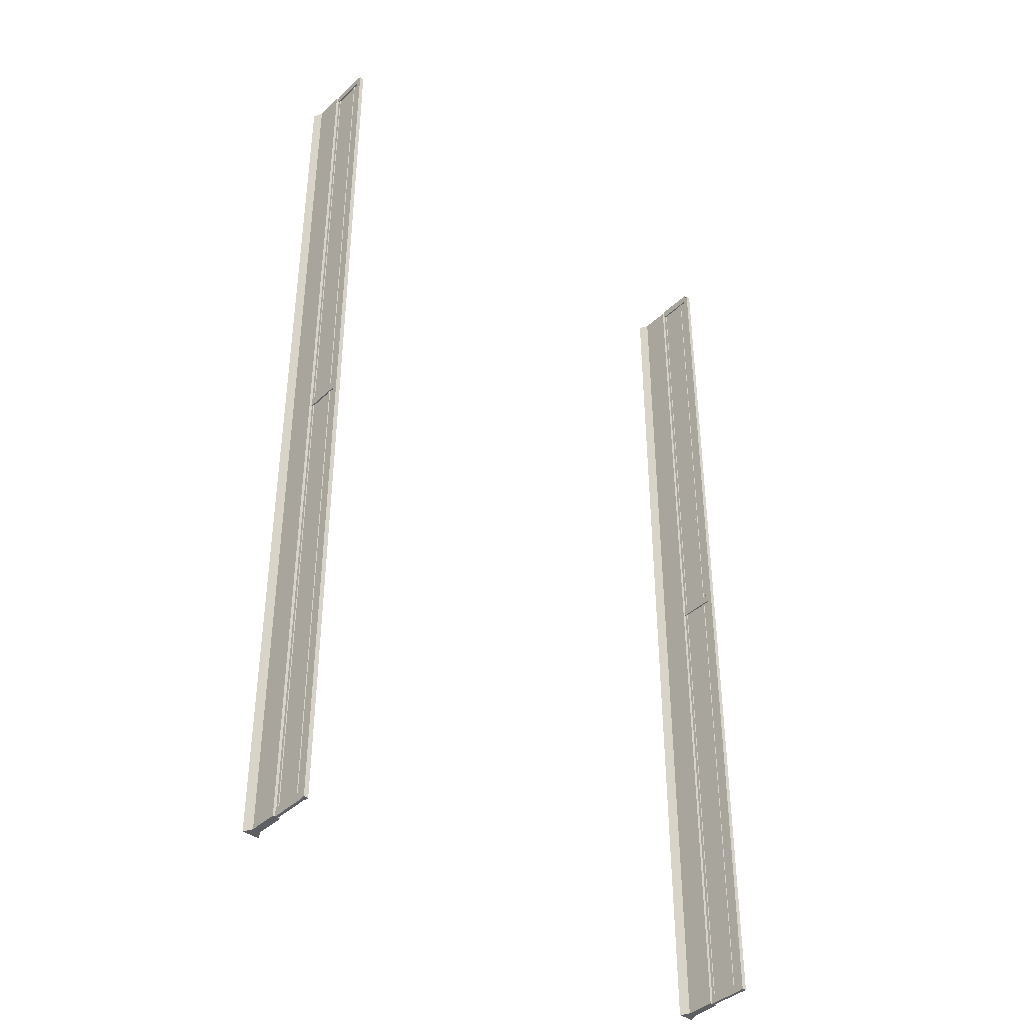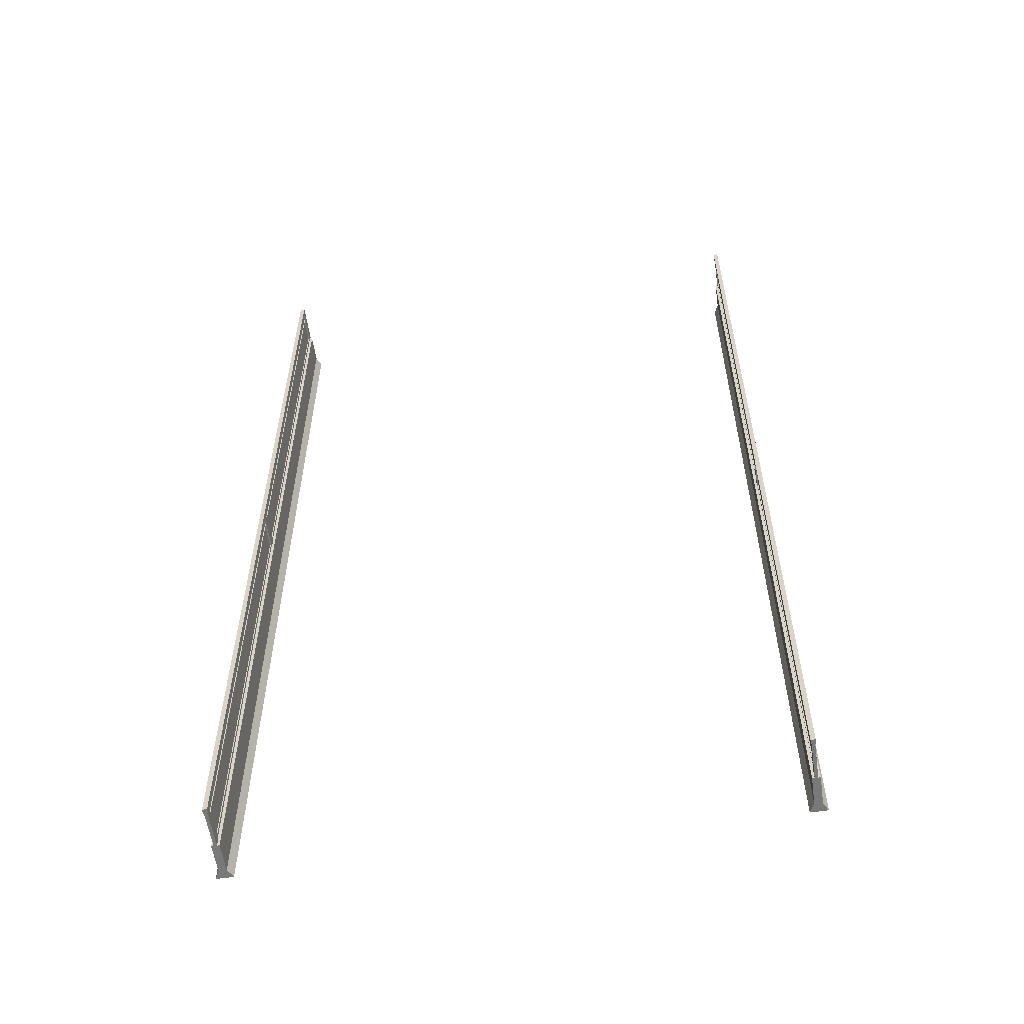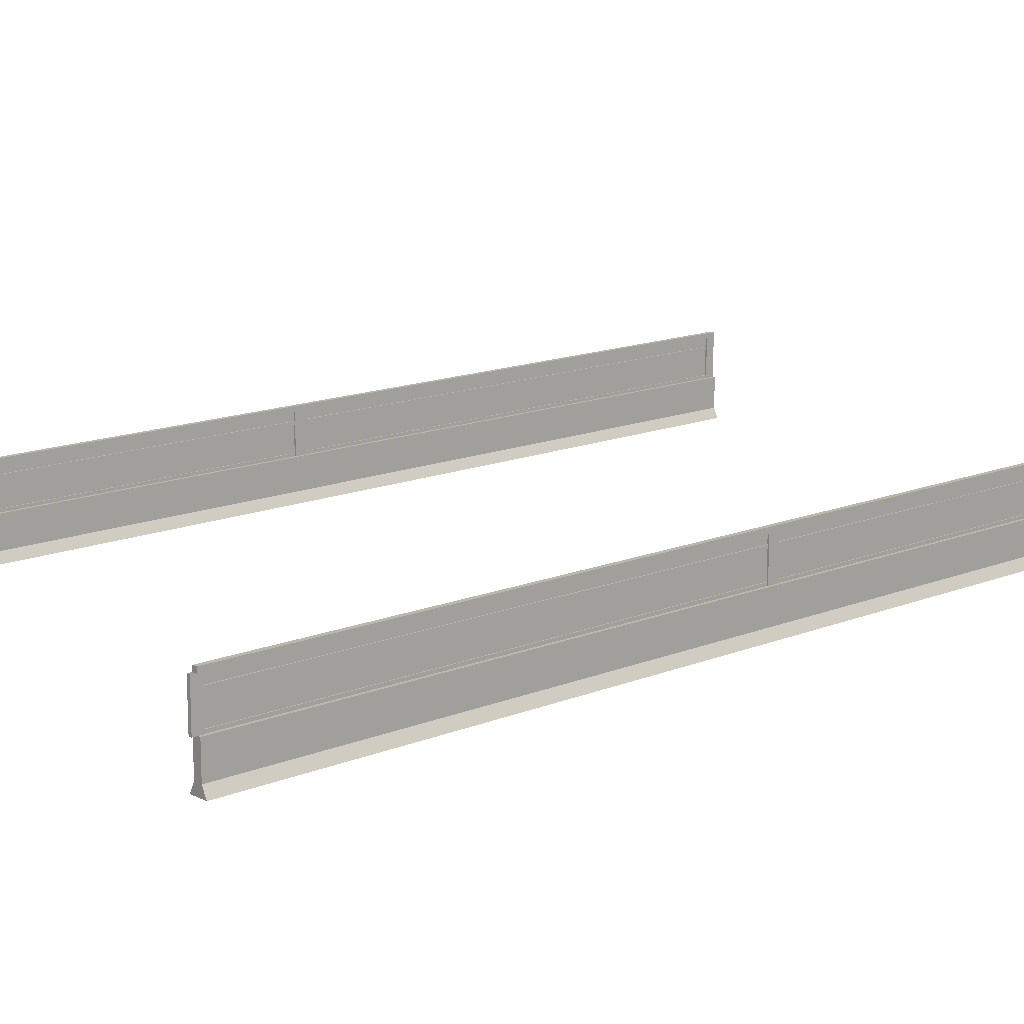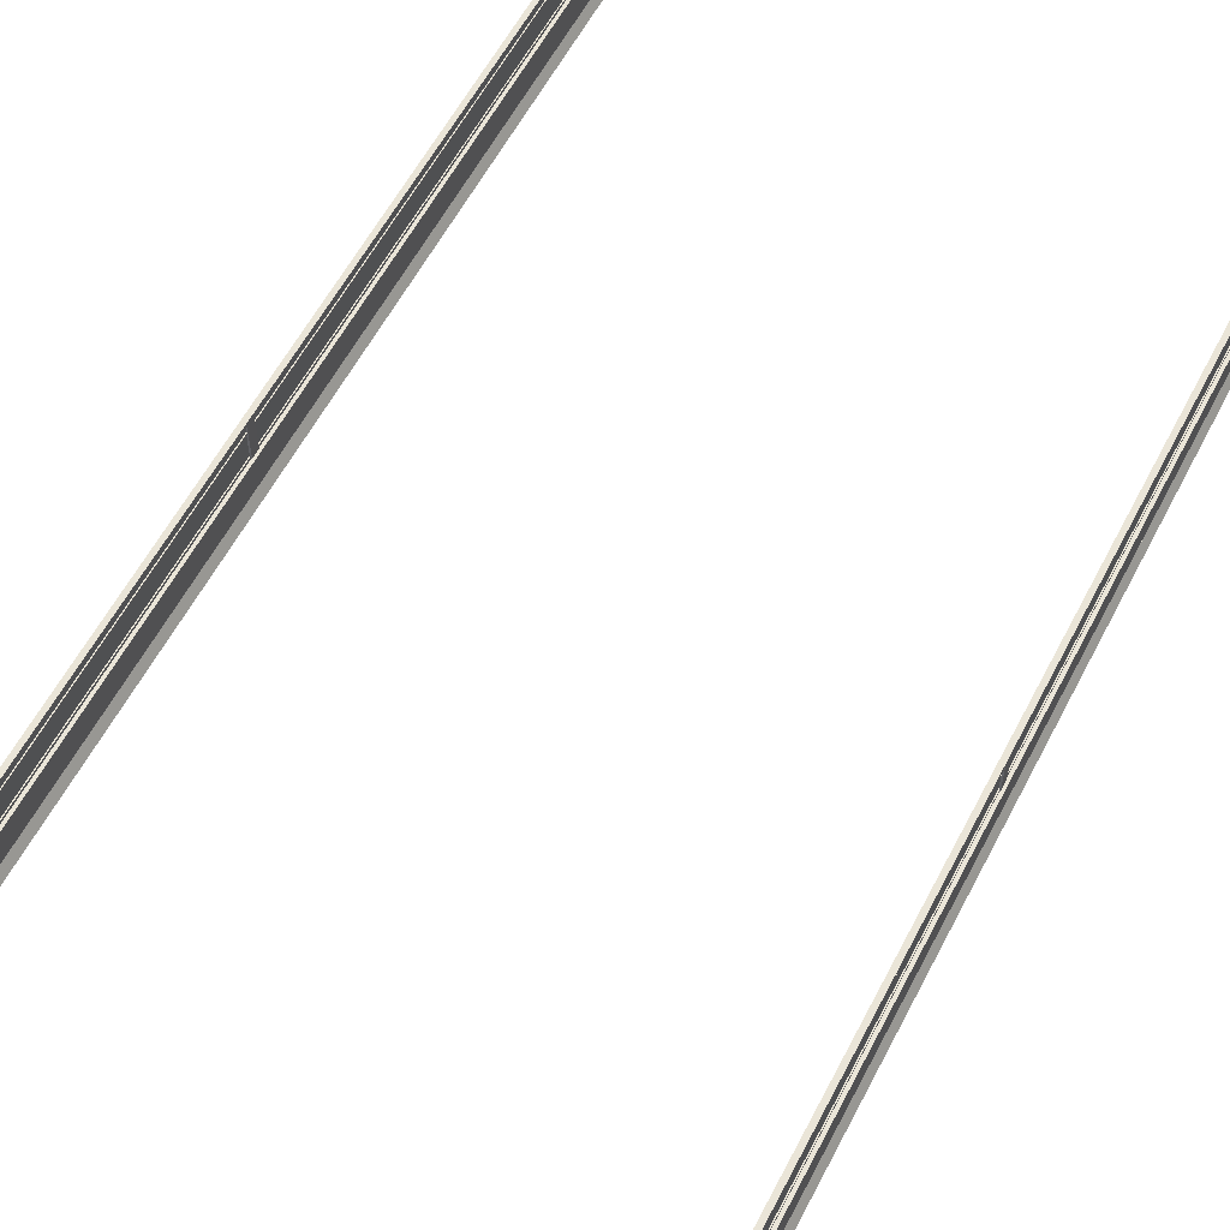
<metadata>
{"format":"obj","ext":"obj","renderer":"f3d","projection":"perspective","resolution":1024,"background":"white","views":[{"elev":-40.3,"azim":139.0,"up":"+Z"},{"elev":-57.8,"azim":-171.6,"up":"+Z"},{"elev":14.2,"azim":48.1,"up":"+Y"},{"elev":59.0,"azim":27.4,"up":"+Y"}]}
</metadata>
<code>
v  -9 0.05 -0
v  -9 0.05 5.333
v  -8.85 0.35 5.333
v  -8.85 0.35 -0
v  -9 0.05 10.67
v  -8.85 0.35 10.67
v  -9 0.05 16
v  -8.85 0.35 16
v  -9 0.05 21.33
v  -8.85 0.35 21.33
v  -9 0.05 26.67
v  -8.85 0.35 26.67
v  -9 0.05 32
v  -8.85 0.35 32
v  -8.45 0.05 32
v  -8.6 0.35 32
v  -8.45 0.05 26.67
v  -8.6 0.35 26.67
v  -8.45 0.05 21.33
v  -8.6 0.35 21.33
v  -8.45 0.05 16
v  -8.6 0.35 16
v  -8.45 0.05 10.67
v  -8.6 0.35 10.67
v  -8.45 0.05 5.333
v  -8.6 0.35 5.333
v  -8.45 0.05 -0
v  -8.6 0.35 -0
v  -8.65 2.55 -0
v  -8.65 2.55 5.333
v  -8.8 2.55 5.333
v  -8.8 2.55 -0
v  -8.65 2.55 10.67
v  -8.8 2.55 10.67
v  -8.65 2.55 16
v  -8.8 2.55 16
v  -8.65 2.55 21.33
v  -8.8 2.55 21.33
v  -8.65 2.55 26.67
v  -8.8 2.55 26.67
v  -8.65 2.55 32
v  -8.8 2.55 32
v  -8.65 2.7 -0
v  -8.8 2.7 -0
v  -8.8 2.7 5.333
v  -8.65 2.7 5.333
v  -8.8 2.7 10.67
v  -8.65 2.7 10.67
v  -8.8 2.7 16
v  -8.65 2.7 16
v  -8.8 2.7 21.33
v  -8.65 2.7 21.33
v  -8.8 2.7 26.67
v  -8.65 2.7 26.67
v  -8.8 2.7 32
v  -8.65 2.7 32
v  -8.675 1.291 -0
v  -8.775 1.291 -0
v  -8.775 2.55 -0
v  -8.675 2.55 -0
v  -8.775 1.291 0.3
v  -8.775 2.55 0.3
v  -8.675 1.291 0.3
v  -8.675 2.55 0.3
v  -8.675 1.308 15.85
v  -8.775 1.308 15.85
v  -8.775 2.567 15.85
v  -8.675 2.567 15.85
v  -8.775 1.308 16.15
v  -8.775 2.567 16.15
v  -8.675 1.308 16.15
v  -8.675 2.567 16.15
v  -8.675 1.308 31.85
v  -8.775 1.308 31.85
v  -8.775 2.567 31.85
v  -8.675 2.567 31.85
v  -8.775 1.308 32.15
v  -8.775 2.567 32.15
v  -8.675 1.308 32.15
v  -8.675 2.567 32.15
v  -8.6 1.308 26.67
v  -8.85 1.308 26.67
v  -8.85 1.308 32
v  -8.6 1.308 32
v  -8.6 1.308 21.33
v  -8.85 1.308 21.33
v  -8.6 1.308 16
v  -8.85 1.308 16
v  -8.6 1.308 10.67
v  -8.85 1.308 10.67
v  -8.6 1.308 5.333
v  -8.85 1.308 5.333
v  -8.6 1.308 -0
v  -8.85 1.308 -0
v  8.45 0.05 32
v  9 0.05 32
v  8.85 0.35 32
v  8.6 0.35 32
v  9 0.05 26.67
v  8.85 0.35 26.67
v  9 0.05 21.33
v  8.85 0.35 21.33
v  9 0.05 16
v  8.85 0.35 16
v  9 0.05 10.67
v  8.85 0.35 10.67
v  9 0.05 5.333
v  8.85 0.35 5.333
v  9 0.05 -0
v  8.85 0.35 -0
v  8.45 0.05 -0
v  8.45 0.05 5.333
v  8.6 0.35 5.333
v  8.6 0.35 -0
v  8.45 0.05 10.67
v  8.6 0.35 10.67
v  8.45 0.05 16
v  8.6 0.35 16
v  8.45 0.05 21.33
v  8.6 0.35 21.33
v  8.45 0.05 26.67
v  8.6 0.35 26.67
v  8.65 2.55 32
v  8.65 2.55 26.67
v  8.8 2.55 26.67
v  8.8 2.55 32
v  8.65 2.55 21.33
v  8.8 2.55 21.33
v  8.65 2.55 16
v  8.8 2.55 16
v  8.65 2.55 10.67
v  8.8 2.55 10.67
v  8.65 2.55 5.333
v  8.8 2.55 5.333
v  8.65 2.55 -0
v  8.8 2.55 -0
v  8.65 2.7 32
v  8.8 2.7 32
v  8.8 2.7 26.67
v  8.65 2.7 26.67
v  8.8 2.7 21.33
v  8.65 2.7 21.33
v  8.8 2.7 16
v  8.65 2.7 16
v  8.8 2.7 10.67
v  8.65 2.7 10.67
v  8.8 2.7 5.333
v  8.65 2.7 5.333
v  8.8 2.7 -0
v  8.65 2.7 -0
v  8.675 1.291 0.3
v  8.775 1.291 0.3
v  8.775 2.55 0.3
v  8.675 2.55 0.3
v  8.775 1.291 -0
v  8.775 2.55 -0
v  8.675 1.291 -0
v  8.675 2.55 -0
v  8.675 1.308 16.15
v  8.775 1.308 16.15
v  8.775 2.567 16.15
v  8.675 2.567 16.15
v  8.775 1.308 15.85
v  8.775 2.567 15.85
v  8.675 1.308 15.85
v  8.675 2.567 15.85
v  8.675 1.308 32.15
v  8.775 1.308 32.15
v  8.775 2.567 32.15
v  8.675 2.567 32.15
v  8.775 1.308 31.85
v  8.775 2.567 31.85
v  8.675 1.308 31.85
v  8.675 2.567 31.85
v  8.6 1.308 5.333
v  8.85 1.308 5.333
v  8.85 1.308 -0
v  8.6 1.308 -0
v  8.6 1.308 10.67
v  8.85 1.308 10.67
v  8.6 1.308 16
v  8.85 1.308 16
v  8.6 1.308 21.33
v  8.85 1.308 21.33
v  8.6 1.308 26.67
v  8.85 1.308 26.67
v  8.6 1.308 32
v  8.85 1.308 32
v  -8.695 1.308 -0
v  -8.695 1.308 5.333
v  -8.755 1.308 5.333
v  -8.755 1.308 -0
v  -8.695 1.308 10.67
v  -8.755 1.308 10.67
v  -8.695 1.308 16
v  -8.755 1.308 16
v  -8.695 1.308 21.33
v  -8.755 1.308 21.33
v  -8.695 1.308 26.67
v  -8.755 1.308 26.67
v  -8.695 1.308 32
v  -8.755 1.308 32
v  -8.695 1.398 -0
v  -8.755 1.398 -0
v  -8.755 1.398 5.333
v  -8.695 1.398 5.333
v  -8.755 1.398 10.67
v  -8.695 1.398 10.67
v  -8.755 1.398 16
v  -8.695 1.398 16
v  -8.755 1.398 21.33
v  -8.695 1.398 21.33
v  -8.755 1.398 26.67
v  -8.695 1.398 26.67
v  -8.755 1.398 32
v  -8.695 1.398 32
v  8.755 1.308 -0
v  8.755 1.308 5.333
v  8.695 1.308 5.333
v  8.695 1.308 -0
v  8.755 1.308 10.67
v  8.695 1.308 10.67
v  8.755 1.308 16
v  8.695 1.308 16
v  8.755 1.308 21.33
v  8.695 1.308 21.33
v  8.755 1.308 26.67
v  8.695 1.308 26.67
v  8.755 1.308 32
v  8.695 1.308 32
v  8.755 1.398 -0
v  8.695 1.398 -0
v  8.695 1.398 5.333
v  8.755 1.398 5.333
v  8.695 1.398 10.67
v  8.755 1.398 10.67
v  8.695 1.398 16
v  8.755 1.398 16
v  8.695 1.398 21.33
v  8.755 1.398 21.33
v  8.695 1.398 26.67
v  8.755 1.398 26.67
v  8.695 1.398 32
v  8.755 1.398 32
v  -8.695 2.185 -0
v  -8.695 2.185 5.333
v  -8.755 2.185 5.333
v  -8.755 2.185 -0
v  -8.695 2.185 10.67
v  -8.755 2.185 10.67
v  -8.695 2.185 16
v  -8.755 2.185 16
v  -8.695 2.185 21.33
v  -8.755 2.185 21.33
v  -8.695 2.185 26.67
v  -8.755 2.185 26.67
v  -8.695 2.185 32
v  -8.755 2.185 32
v  -8.695 2.276 -0
v  -8.755 2.276 -0
v  -8.755 2.276 5.333
v  -8.695 2.276 5.333
v  -8.755 2.276 10.67
v  -8.695 2.276 10.67
v  -8.755 2.276 16
v  -8.695 2.276 16
v  -8.755 2.276 21.33
v  -8.695 2.276 21.33
v  -8.755 2.276 26.67
v  -8.695 2.276 26.67
v  -8.755 2.276 32
v  -8.695 2.276 32
v  8.755 2.185 -0
v  8.755 2.185 5.333
v  8.695 2.185 5.333
v  8.695 2.185 -0
v  8.755 2.185 10.67
v  8.695 2.185 10.67
v  8.755 2.185 16
v  8.695 2.185 16
v  8.755 2.185 21.33
v  8.695 2.185 21.33
v  8.755 2.185 26.67
v  8.695 2.185 26.67
v  8.755 2.185 32
v  8.695 2.185 32
v  8.755 2.276 -0
v  8.695 2.276 -0
v  8.695 2.276 5.333
v  8.755 2.276 5.333
v  8.695 2.276 10.67
v  8.755 2.276 10.67
v  8.695 2.276 16
v  8.755 2.276 16
v  8.695 2.276 21.33
v  8.755 2.276 21.33
v  8.695 2.276 26.67
v  8.755 2.276 26.67
v  8.695 2.276 32
v  8.755 2.276 32
v  -8.726 1.308 5.333
v  -8.725 2.55 5.333
v  -8.725 2.55 -0
v  -8.726 1.308 -0
v  -8.726 1.308 10.67
v  -8.725 2.55 10.67
v  -8.726 1.308 16
v  -8.725 2.55 16
v  -8.726 1.308 21.33
v  -8.725 2.55 21.33
v  -8.726 1.308 26.67
v  -8.725 2.55 26.67
v  -8.726 1.308 32
v  -8.725 2.55 32
v  8.725 1.308 26.67
v  8.725 2.55 26.67
v  8.725 2.55 32
v  8.725 1.308 32
v  8.725 1.308 21.33
v  8.725 2.55 21.33
v  8.725 1.308 16
v  8.725 2.55 16
v  8.725 1.308 10.67
v  8.725 2.55 10.67
v  8.725 1.308 5.333
v  8.725 2.55 5.333
v  8.725 1.308 -0
v  8.725 2.55 -0
g Ground_Station_Fence
f 1 2 3
f 3 4 1
f 2 5 6
f 6 3 2
f 5 7 8
f 8 6 5
f 7 9 10
f 10 8 7
f 9 11 12
f 12 10 9
f 11 13 14
f 14 12 11
f 13 15 16
f 16 14 13
f 15 17 18
f 18 16 15
f 17 19 20
f 20 18 17
f 19 21 22
f 22 20 19
f 21 23 24
f 24 22 21
f 23 25 26
f 26 24 23
f 25 27 28
f 28 26 25
f 29 30 31
f 31 32 29
f 30 33 34
f 34 31 30
f 33 35 36
f 36 34 33
f 35 37 38
f 38 36 35
f 37 39 40
f 40 38 37
f 39 41 42
f 42 40 39
f 43 44 45
f 45 46 43
f 46 45 47
f 47 48 46
f 48 47 49
f 49 50 48
f 50 49 51
f 51 52 50
f 52 51 53
f 53 54 52
f 54 53 55
f 55 56 54
f 32 31 45
f 45 44 32
f 31 34 47
f 47 45 31
f 34 36 49
f 49 47 34
f 36 38 51
f 51 49 36
f 38 40 53
f 53 51 38
f 40 42 55
f 55 53 40
f 42 41 56
f 56 55 42
f 41 39 54
f 54 56 41
f 39 37 52
f 52 54 39
f 37 35 50
f 50 52 37
f 35 33 48
f 48 50 35
f 33 30 46
f 46 48 33
f 30 29 43
f 43 46 30
f 57 58 59
f 59 60 57
f 58 61 62
f 62 59 58
f 61 63 64
f 64 62 61
f 63 57 60
f 60 64 63
f 65 66 67
f 67 68 65
f 66 69 70
f 70 67 66
f 69 71 72
f 72 70 69
f 71 65 68
f 68 72 71
f 73 74 75
f 75 76 73
f 74 77 78
f 78 75 74
f 77 79 80
f 80 78 77
f 79 73 76
f 76 80 79
f 18 16 14
f 14 12 18
f 20 18 12
f 12 10 20
f 22 20 10
f 10 8 22
f 24 22 8
f 8 6 24
f 26 24 6
f 6 3 26
f 28 26 3
f 3 4 28
f 81 82 83
f 83 84 81
f 85 86 82
f 82 81 85
f 87 88 86
f 86 85 87
f 89 90 88
f 88 87 89
f 91 92 90
f 90 89 91
f 93 94 92
f 92 91 93
f 84 83 14
f 14 16 84
f 81 84 16
f 16 18 81
f 85 81 18
f 18 20 85
f 87 85 20
f 20 22 87
f 89 87 22
f 22 24 89
f 91 89 24
f 24 26 91
f 93 91 26
f 26 28 93
f 92 94 4
f 4 3 92
f 90 92 3
f 3 6 90
f 88 90 6
f 6 8 88
f 86 88 8
f 8 10 86
f 82 86 10
f 10 12 82
f 83 82 12
f 12 14 83
f 95 96 97
f 97 98 95
f 96 99 100
f 100 97 96
f 99 101 102
f 102 100 99
f 101 103 104
f 104 102 101
f 103 105 106
f 106 104 103
f 105 107 108
f 108 106 105
f 107 109 110
f 110 108 107
f 111 112 113
f 113 114 111
f 112 115 116
f 116 113 112
f 115 117 118
f 118 116 115
f 117 119 120
f 120 118 117
f 119 121 122
f 122 120 119
f 121 95 98
f 98 122 121
f 123 124 125
f 125 126 123
f 124 127 128
f 128 125 124
f 127 129 130
f 130 128 127
f 129 131 132
f 132 130 129
f 131 133 134
f 134 132 131
f 133 135 136
f 136 134 133
f 137 138 139
f 139 140 137
f 140 139 141
f 141 142 140
f 142 141 143
f 143 144 142
f 144 143 145
f 145 146 144
f 146 145 147
f 147 148 146
f 148 147 149
f 149 150 148
f 123 126 138
f 138 137 123
f 126 125 139
f 139 138 126
f 125 128 141
f 141 139 125
f 128 130 143
f 143 141 128
f 130 132 145
f 145 143 130
f 132 134 147
f 147 145 132
f 134 136 149
f 149 147 134
f 135 133 148
f 148 150 135
f 133 131 146
f 146 148 133
f 131 129 144
f 144 146 131
f 129 127 142
f 142 144 129
f 127 124 140
f 140 142 127
f 124 123 137
f 137 140 124
f 151 152 153
f 153 154 151
f 152 155 156
f 156 153 152
f 155 157 158
f 158 156 155
f 157 151 154
f 154 158 157
f 159 160 161
f 161 162 159
f 160 163 164
f 164 161 160
f 163 165 166
f 166 164 163
f 165 159 162
f 162 166 165
f 167 168 169
f 169 170 167
f 168 171 172
f 172 169 168
f 171 173 174
f 174 172 171
f 173 167 170
f 170 174 173
f 113 114 110
f 110 108 113
f 116 113 108
f 108 106 116
f 118 116 106
f 106 104 118
f 120 118 104
f 104 102 120
f 122 120 102
f 102 100 122
f 98 122 100
f 100 97 98
f 175 176 177
f 177 178 175
f 179 180 176
f 176 175 179
f 181 182 180
f 180 179 181
f 183 184 182
f 182 181 183
f 185 186 184
f 184 183 185
f 187 188 186
f 186 185 187
f 175 178 114
f 114 113 175
f 179 175 113
f 113 116 179
f 181 179 116
f 116 118 181
f 183 181 118
f 118 120 183
f 185 183 120
f 120 122 185
f 187 185 122
f 122 98 187
f 188 187 98
f 98 97 188
f 186 188 97
f 97 100 186
f 184 186 100
f 100 102 184
f 182 184 102
f 102 104 182
f 180 182 104
f 104 106 180
f 176 180 106
f 106 108 176
f 177 176 108
f 108 110 177
f 189 190 191
f 191 192 189
f 190 193 194
f 194 191 190
f 193 195 196
f 196 194 193
f 195 197 198
f 198 196 195
f 197 199 200
f 200 198 197
f 199 201 202
f 202 200 199
f 203 204 205
f 205 206 203
f 206 205 207
f 207 208 206
f 208 207 209
f 209 210 208
f 210 209 211
f 211 212 210
f 212 211 213
f 213 214 212
f 214 213 215
f 215 216 214
f 192 191 205
f 205 204 192
f 191 194 207
f 207 205 191
f 194 196 209
f 209 207 194
f 196 198 211
f 211 209 196
f 198 200 213
f 213 211 198
f 200 202 215
f 215 213 200
f 202 201 216
f 216 215 202
f 201 199 214
f 214 216 201
f 199 197 212
f 212 214 199
f 197 195 210
f 210 212 197
f 195 193 208
f 208 210 195
f 193 190 206
f 206 208 193
f 190 189 203
f 203 206 190
f 217 218 219
f 219 220 217
f 218 221 222
f 222 219 218
f 221 223 224
f 224 222 221
f 223 225 226
f 226 224 223
f 225 227 228
f 228 226 225
f 227 229 230
f 230 228 227
f 231 232 233
f 233 234 231
f 234 233 235
f 235 236 234
f 236 235 237
f 237 238 236
f 238 237 239
f 239 240 238
f 240 239 241
f 241 242 240
f 242 241 243
f 243 244 242
f 220 219 233
f 233 232 220
f 219 222 235
f 235 233 219
f 222 224 237
f 237 235 222
f 224 226 239
f 239 237 224
f 226 228 241
f 241 239 226
f 228 230 243
f 243 241 228
f 230 229 244
f 244 243 230
f 229 227 242
f 242 244 229
f 227 225 240
f 240 242 227
f 225 223 238
f 238 240 225
f 223 221 236
f 236 238 223
f 221 218 234
f 234 236 221
f 218 217 231
f 231 234 218
f 245 246 247
f 247 248 245
f 246 249 250
f 250 247 246
f 249 251 252
f 252 250 249
f 251 253 254
f 254 252 251
f 253 255 256
f 256 254 253
f 255 257 258
f 258 256 255
f 259 260 261
f 261 262 259
f 262 261 263
f 263 264 262
f 264 263 265
f 265 266 264
f 266 265 267
f 267 268 266
f 268 267 269
f 269 270 268
f 270 269 271
f 271 272 270
f 248 247 261
f 261 260 248
f 247 250 263
f 263 261 247
f 250 252 265
f 265 263 250
f 252 254 267
f 267 265 252
f 254 256 269
f 269 267 254
f 256 258 271
f 271 269 256
f 258 257 272
f 272 271 258
f 257 255 270
f 270 272 257
f 255 253 268
f 268 270 255
f 253 251 266
f 266 268 253
f 251 249 264
f 264 266 251
f 249 246 262
f 262 264 249
f 246 245 259
f 259 262 246
f 273 274 275
f 275 276 273
f 274 277 278
f 278 275 274
f 277 279 280
f 280 278 277
f 279 281 282
f 282 280 279
f 281 283 284
f 284 282 281
f 283 285 286
f 286 284 283
f 287 288 289
f 289 290 287
f 290 289 291
f 291 292 290
f 292 291 293
f 293 294 292
f 294 293 295
f 295 296 294
f 296 295 297
f 297 298 296
f 298 297 299
f 299 300 298
f 276 275 289
f 289 288 276
f 275 278 291
f 291 289 275
f 278 280 293
f 293 291 278
f 280 282 295
f 295 293 280
f 282 284 297
f 297 295 282
f 284 286 299
f 299 297 284
f 286 285 300
f 300 299 286
f 285 283 298
f 298 300 285
f 283 281 296
f 296 298 283
f 281 279 294
f 294 296 281
f 279 277 292
f 292 294 279
f 277 274 290
f 290 292 277
f 274 273 287
f 287 290 274
f 301 302 303
f 303 304 301
f 305 306 302
f 302 301 305
f 307 308 306
f 306 305 307
f 309 310 308
f 308 307 309
f 311 312 310
f 310 309 311
f 313 314 312
f 312 311 313
f 301 304 303
f 303 302 301
f 305 301 302
f 302 306 305
f 307 305 306
f 306 308 307
f 309 307 308
f 308 310 309
f 311 309 310
f 310 312 311
f 313 311 312
f 312 314 313
f 315 316 317
f 317 318 315
f 319 320 316
f 316 315 319
f 321 322 320
f 320 319 321
f 323 324 322
f 322 321 323
f 325 326 324
f 324 323 325
f 327 328 326
f 326 325 327
f 315 318 317
f 317 316 315
f 319 315 316
f 316 320 319
f 321 319 320
f 320 322 321
f 323 321 322
f 322 324 323
f 325 323 324
f 324 326 325
f 327 325 326
f 326 328 327
f 44 43 29
f 29 32 44
f 150 149 136
f 136 135 150
f 114 178 177
f 177 110 114
f 4 94 93
f 93 28 4
f 27 28 4
f 4 1 27
f 110 109 111
f 111 114 110

</code>
